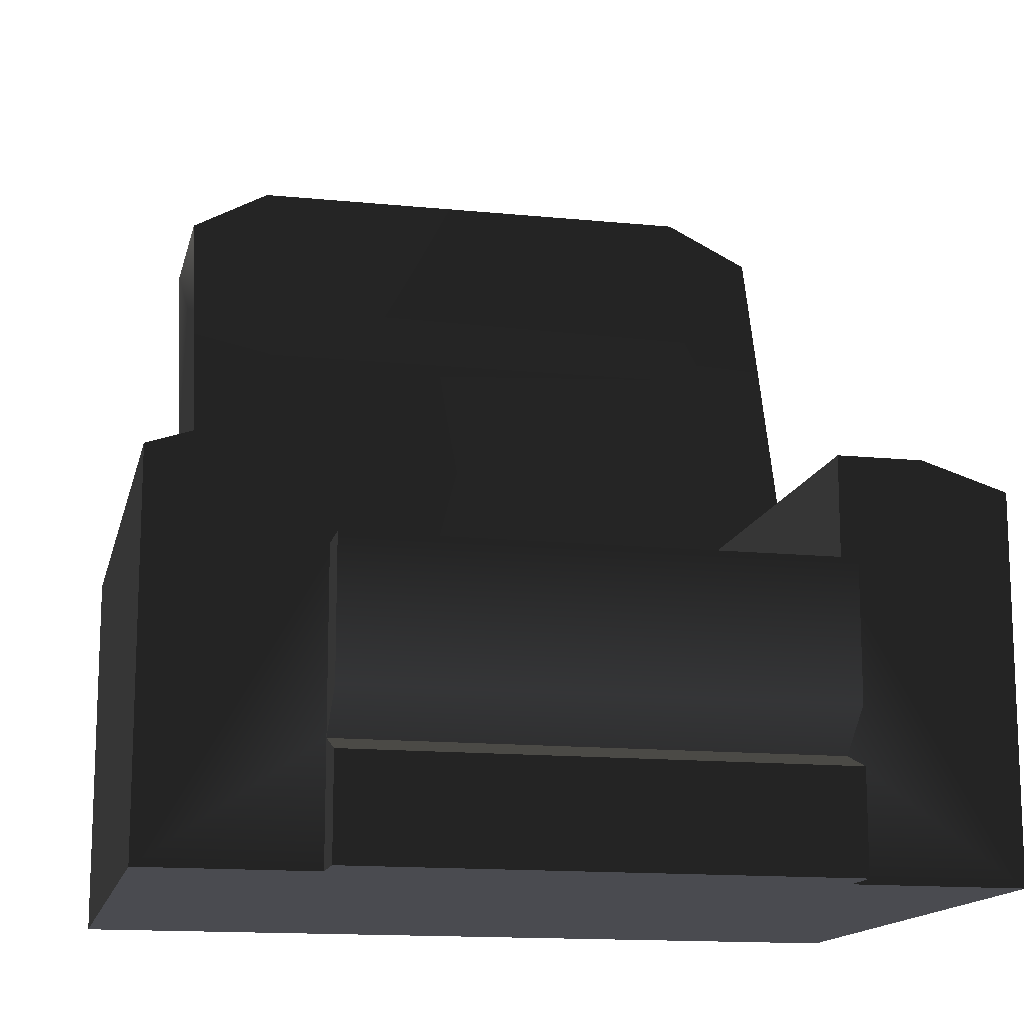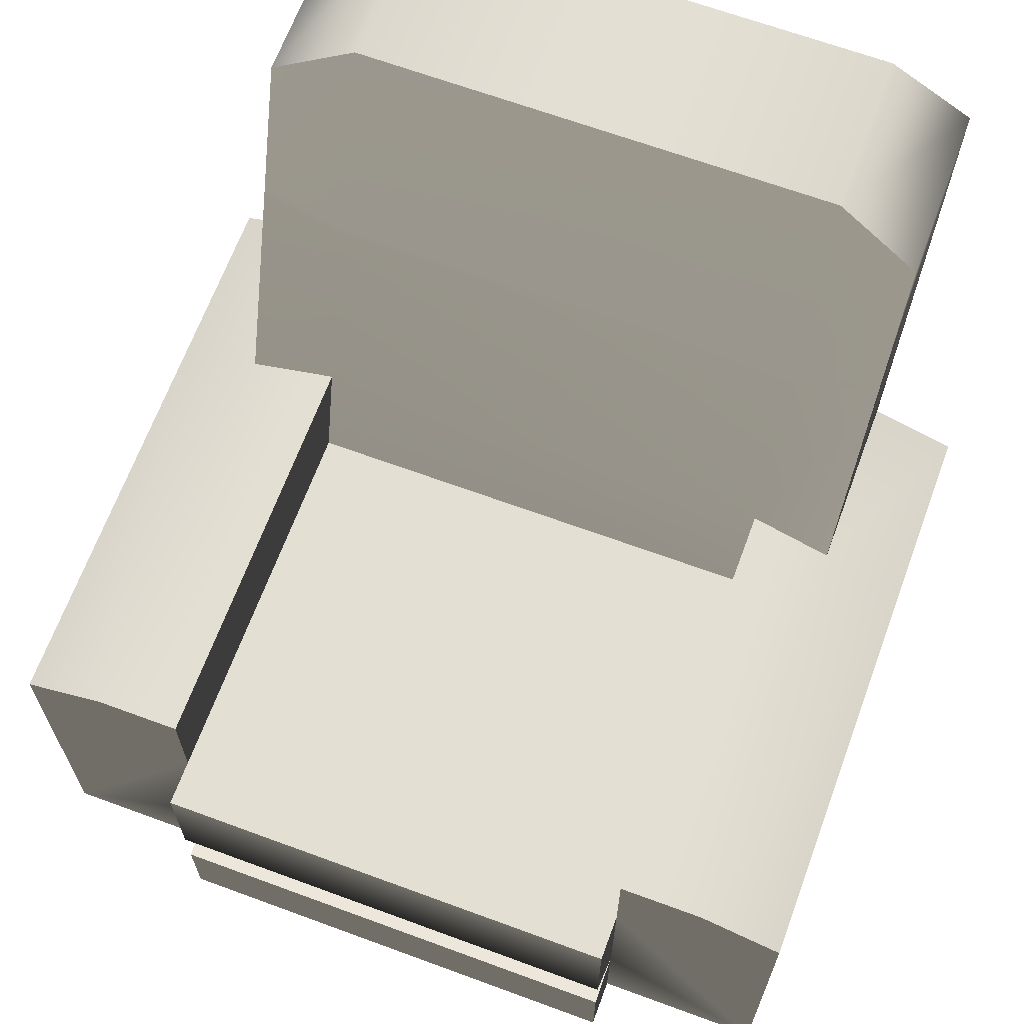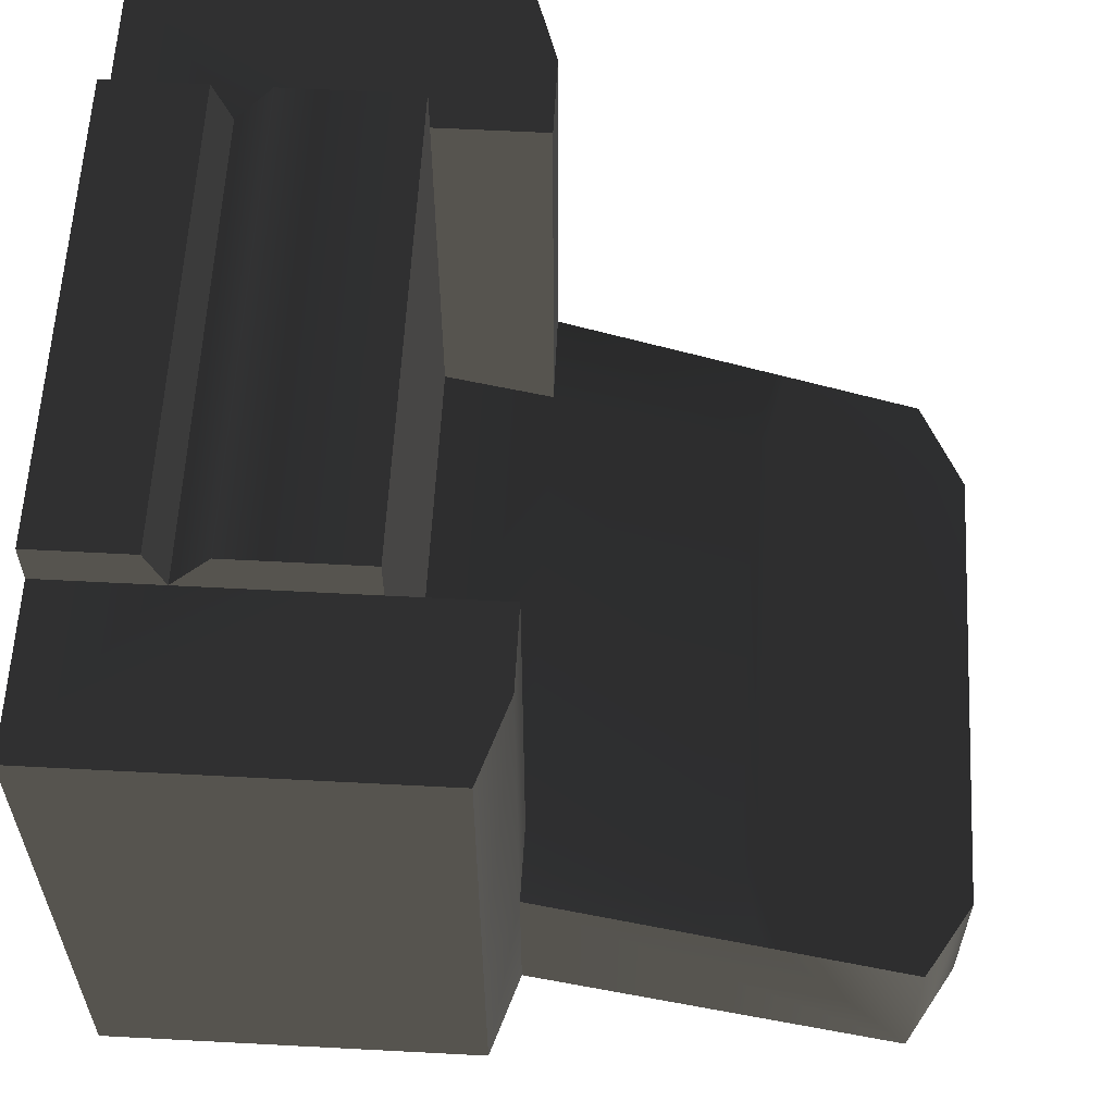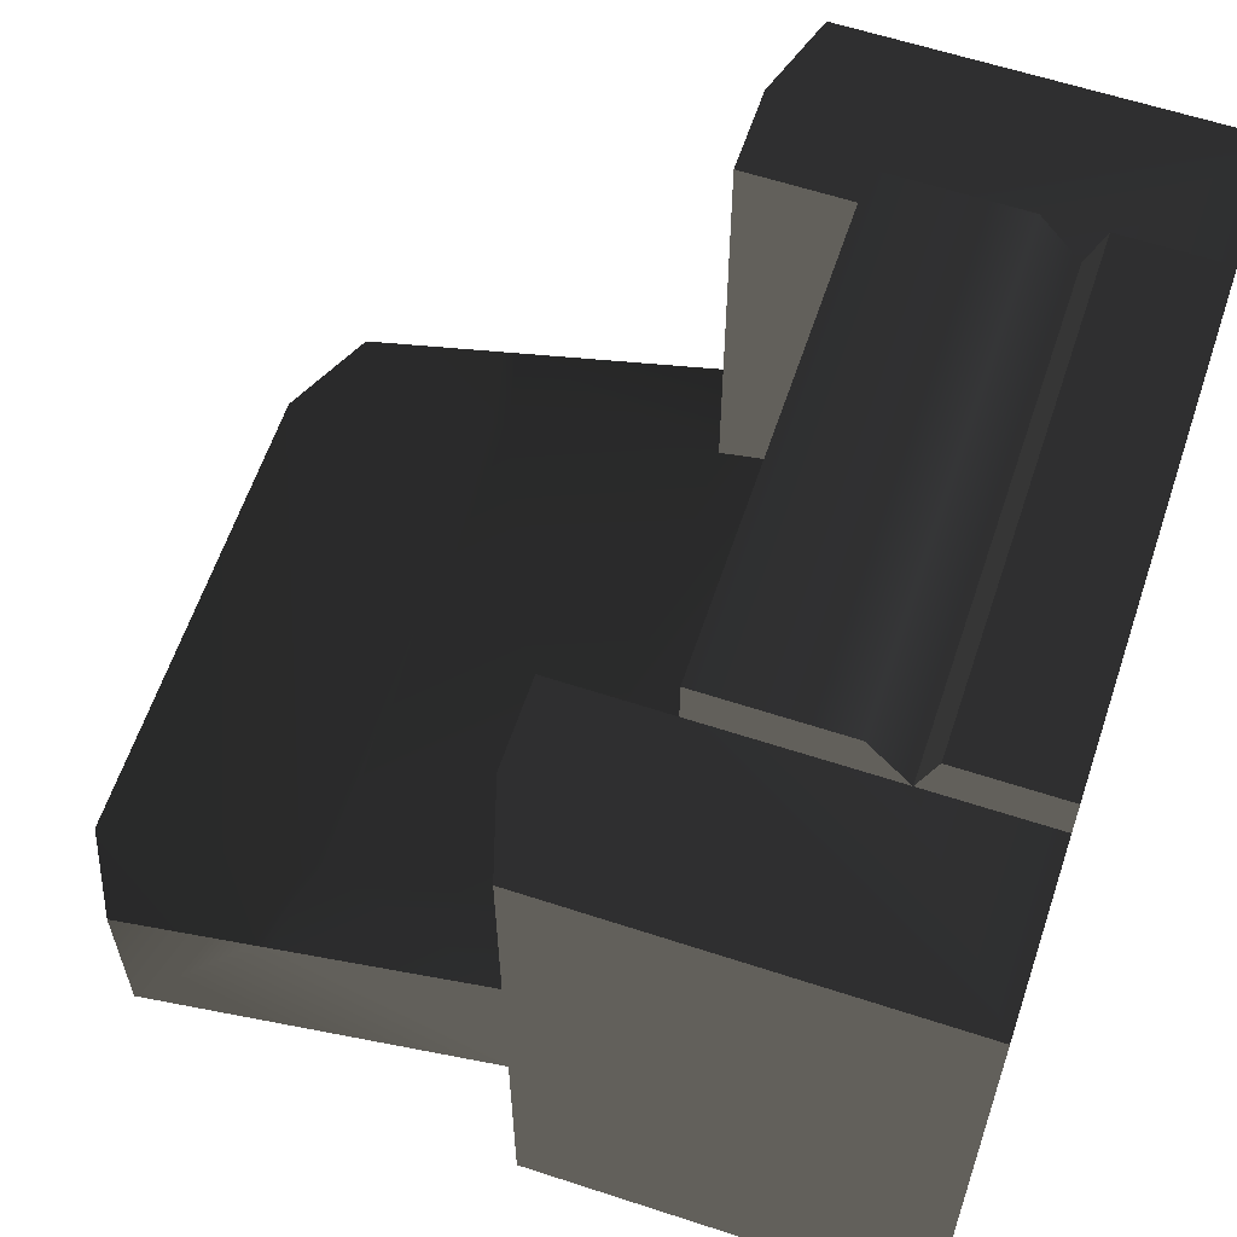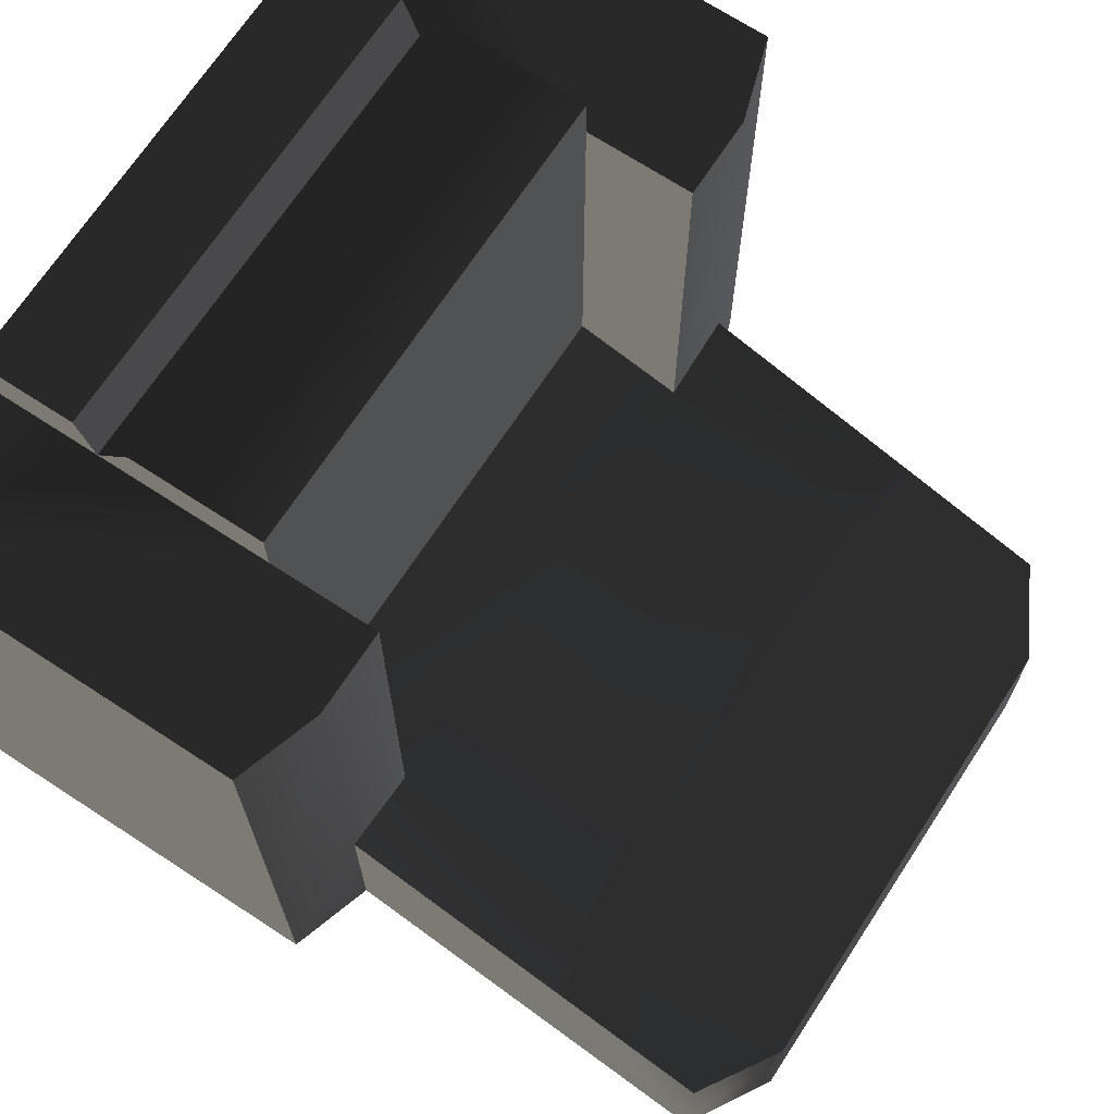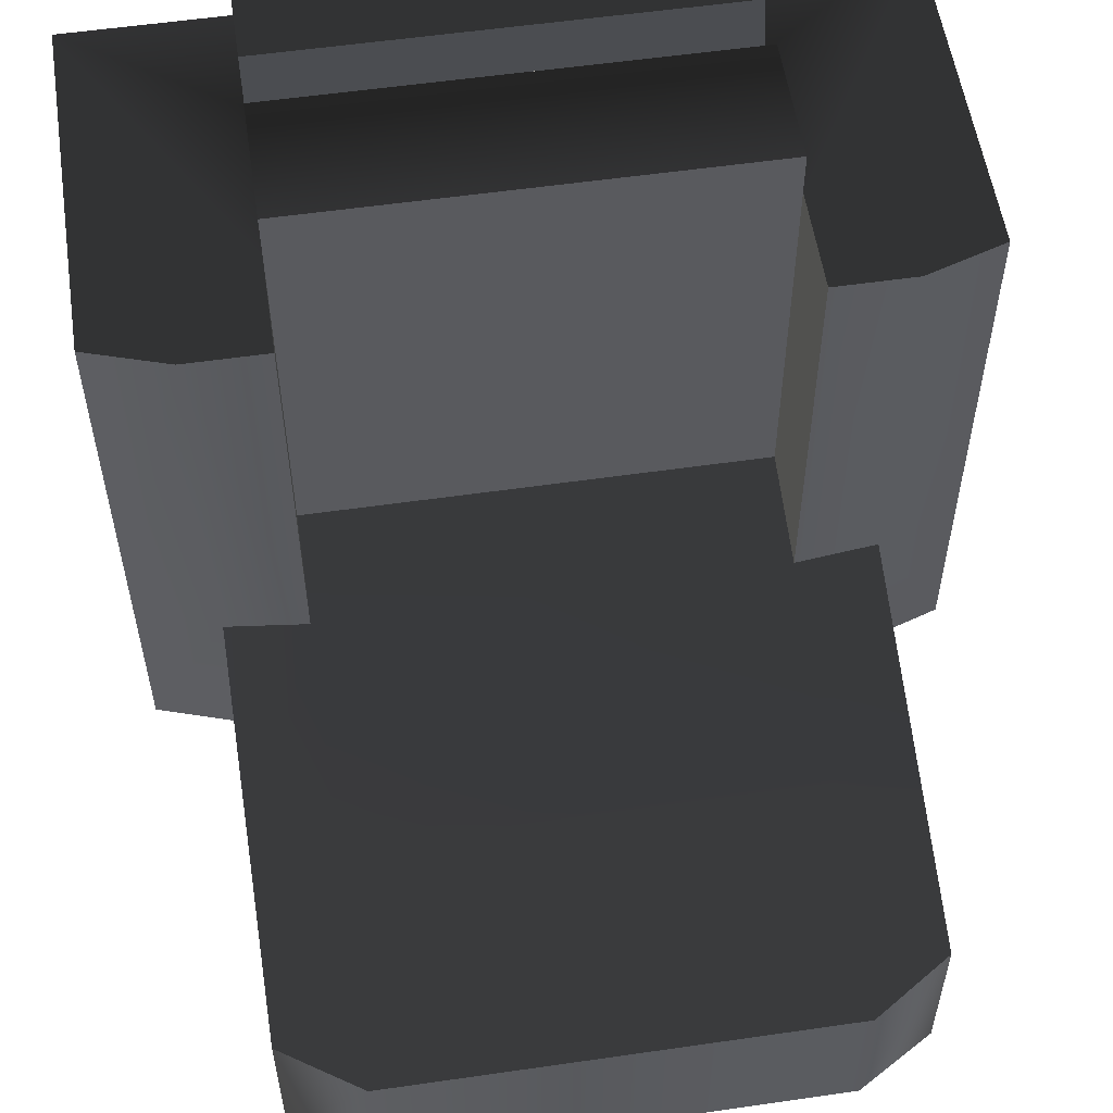
<metadata>
{"format":"obj","ext":"obj","renderer":"f3d","projection":"perspective","resolution":1024,"background":"white","views":[{"elev":-14.4,"azim":-12.3,"up":"+Y"},{"elev":66.4,"azim":20.3,"up":"+Y"},{"elev":59.8,"azim":93.1,"up":"+Z"},{"elev":61.1,"azim":-71.5,"up":"+Z"},{"elev":69.5,"azim":123.2,"up":"+Z"},{"elev":56.0,"azim":171.4,"up":"+Z"}]}
</metadata>
<code>
v 1.104 1.015 -0.6858
v 0.8768 1.088 -0.6858
v 1.104 -2.192e-16 -0.6858
v 0.6497 1.088 -0.6858
v -0.6497 1.088 -0.6858
v -1.104 5.119e-17 -0.6858
v -0.8767 1.088 -0.6858
v -1.104 1.015 -0.6858
v 1.104 1.015 -0.6858
v 1.104 1.015 -0.1625
v 0.8768 1.088 -0.2014
v 0.8768 1.088 -0.6858
v 0.8768 1.088 0.9152
v 1.104 1.015 0.9152
v 0.6497 1.088 -0.2403
v 0.6497 1.088 0.9152
v -1.104 5.119e-17 -0.6858
v -1.104 1.015 -0.6858
v -1.104 1.015 -0.1625
v -1.104 1.015 0.9152
v -1.104 2.472e-16 0.9152
v 1.104 -2.192e-16 -0.6858
v 1.104 1.015 -0.1625
v 1.104 1.015 -0.6858
v 1.104 1.015 0.9152
v 1.104 -2.31e-17 0.9152
v -0.6497 0.3155 0.9152
v -0.6497 1.916e-16 0.9152
v -1.104 2.472e-16 0.9152
v -0.6497 0.7906 0.9152
v -0.8767 1.088 0.9152
v -0.6497 1.088 0.9152
v -1.104 1.015 0.9152
v -0.6497 0.2709 1.044
v 0.6497 0.2709 1.044
v 0.6497 4.829e-17 1.044
v -0.6497 2.074e-16 1.044
v 0.6497 3.251e-17 0.9152
v 1.104 -2.192e-16 -0.6858
v -1.104 5.119e-17 -0.6858
v -0.6497 1.916e-16 0.9152
v -1.104 5.119e-17 -0.6858
v -1.104 2.472e-16 0.9152
v -0.6497 1.916e-16 0.9152
v -0.6497 2.074e-16 1.044
v 0.6497 4.829e-17 1.044
v 0.6497 3.251e-17 0.9152
v -0.6497 1.088 0.9152
v -0.8767 1.088 0.9152
v -0.8767 1.088 -0.2014
v -0.6497 1.088 -0.2403
v -1.104 1.015 -0.1625
v -1.104 1.015 -0.6858
v -0.8767 1.088 -0.6858
v -1.104 1.015 0.9152
v -0.6497 0.7906 -0.1625
v 0.6497 0.7906 -0.1625
v 0.6497 0.7906 0.9152
v -0.6497 0.7906 0.9152
v -0.6497 0.7906 1.042
v 0.6497 0.7906 1.042
v -0.6497 1.088 -0.2403
v 0.6497 1.088 -0.2403
v 0.6497 0.7906 -0.1625
v -0.6497 0.7906 -0.1625
v 0.6497 1.647 -0.3972
v 0.8768 1.705 -0.4129
v 0.8768 1.088 -0.2014
v -0.6497 1.647 -0.3972
v -0.8767 1.088 -0.2014
v -0.8767 1.705 -0.4129
v -0.6497 0.7906 0.9152
v -0.6497 1.088 0.9152
v -0.6497 1.088 -0.2403
v -0.6497 0.7906 -0.1625
v 0.6497 0.7906 -0.1625
v 0.6497 1.088 -0.2403
v 0.6497 1.088 0.9152
v 0.6497 0.7906 0.9152
v -0.6497 0.7906 1.042
v 0.6497 0.7906 1.042
v 0.6497 0.423 1.042
v -0.6497 0.423 1.042
v 0.8768 1.088 0.9152
v 1.104 1.015 0.9152
v 1.104 -2.31e-17 0.9152
v 0.6497 0.7906 0.9152
v 0.6497 1.088 0.9152
v 0.6497 0.3155 0.9152
v 0.6497 3.251e-17 0.9152
v -0.6497 0.7906 0.9152
v -0.6497 0.7906 1.042
v -0.6497 0.423 1.042
v -0.6497 0.3155 0.9152
v -0.6497 0.423 1.042
v 0.6497 0.423 1.042
v 0.6497 0.3155 0.9152
v -0.6497 0.3155 0.9152
v 0.6497 0.3155 0.9152
v 0.6497 0.423 1.042
v 0.6497 0.7906 1.042
v 0.6497 0.7906 0.9152
v -0.6497 0.3155 0.9152
v -0.6497 0.2709 1.044
v -0.6497 2.074e-16 1.044
v -0.6497 1.916e-16 0.9152
v 0.6497 3.251e-17 0.9152
v 0.6497 4.829e-17 1.044
v 0.6497 0.2709 1.044
v 0.6497 0.3155 0.9152
v 0.6497 0.3155 0.9152
v 0.6497 0.2709 1.044
v -0.6497 0.2709 1.044
v -0.6497 0.3155 0.9152
v 1.104 -2.192e-16 -0.6858
v 0.6497 3.251e-17 0.9152
v 1.104 -2.31e-17 0.9152
v -0.6497 1.088 -0.6858
v -0.6497 2.266 -1.044
v -0.8767 2.132 -1.044
v -0.8767 1.088 -0.6858
v 0.6497 1.088 -0.6858
v 0.6497 2.266 -1.044
v 0.8768 1.088 -0.6858
v 0.8768 2.132 -1.044
v -0.8767 1.088 -0.6858
v -0.8767 2.132 -1.044
v -0.8767 1.705 -0.4129
v -0.8767 1.088 -0.2014
v -0.8767 1.741 -0.4255
v -0.8767 2.132 -0.5596
v 0.8768 1.088 -0.2014
v 0.8768 1.705 -0.4129
v 0.8768 2.132 -1.044
v 0.8768 1.088 -0.6858
v 0.8768 1.741 -0.4255
v 0.8768 2.132 -0.5596
v -0.6497 2.266 -1.044
v -0.6497 2.266 -0.5985
v -0.8767 2.132 -0.5596
v -0.8767 2.132 -1.044
v 0.6497 2.266 -1.044
v 0.6497 2.266 -0.5985
v 0.8768 2.132 -1.044
v 0.8768 2.132 -0.5596
v -0.8767 1.705 -0.4129
v -0.8767 1.741 -0.4255
v -0.6497 1.689 -0.4098
v -0.6497 1.647 -0.3972
v 0.6497 1.689 -0.4098
v 0.6497 1.647 -0.3972
v 0.8768 1.741 -0.4255
v 0.8768 1.705 -0.4129
v -0.8767 1.741 -0.4255
v -0.8767 2.132 -0.5596
v -0.6497 2.266 -0.5985
v -0.6497 1.689 -0.4098
v 0.6497 2.266 -0.5985
v 0.6497 1.689 -0.4098
v 0.8768 2.132 -0.5596
v 0.8768 1.741 -0.4255
g Prop_Big_Chair_01_1575_200
f 1 3 2
f 3 4 2
f 3 5 4
f 3 6 5
f 5 6 7
f 6 8 7
f 9 11 10
f 9 12 11
f 10 11 13
f 10 13 14
f 13 11 15
f 13 15 16
f 17 19 18
f 17 20 19
f 17 21 20
f 22 24 23
f 25 22 23
f 25 26 22
f 27 29 28
f 30 29 27
f 30 31 29
f 31 30 32
f 33 29 31
f 34 36 35
f 34 37 36
f 38 40 39
f 38 41 40
f 42 44 43
f 44 46 45
f 44 47 46
f 48 50 49
f 48 51 50
f 49 50 52
f 50 53 52
f 50 54 53
f 49 52 55
f 56 58 57
f 56 59 58
f 60 58 59
f 60 61 58
f 62 64 63
f 62 65 64
f 62 63 66
f 63 67 66
f 63 68 67
f 62 66 69
f 70 62 69
f 70 69 71
f 72 74 73
f 72 75 74
f 76 78 77
f 76 79 78
f 80 82 81
f 80 83 82
f 84 86 85
f 86 84 87
f 87 84 88
f 86 87 89
f 86 89 90
f 91 93 92
f 91 94 93
f 95 97 96
f 95 98 97
f 99 101 100
f 99 102 101
f 103 105 104
f 103 106 105
f 107 109 108
f 107 110 109
f 111 113 112
f 111 114 113
f 115 117 116
f 118 120 119
f 118 121 120
f 122 118 119
f 122 119 123
f 124 122 123
f 124 123 125
f 126 128 127
f 126 129 128
f 127 128 130
f 127 130 131
f 132 134 133
f 132 135 134
f 133 134 136
f 136 134 137
f 138 140 139
f 138 141 140
f 139 142 138
f 139 143 142
f 143 144 142
f 143 145 144
f 146 148 147
f 146 149 148
f 149 150 148
f 149 151 150
f 151 152 150
f 151 153 152
f 154 156 155
f 154 157 156
f 157 158 156
f 157 159 158
f 159 160 158
f 159 161 160

</code>
